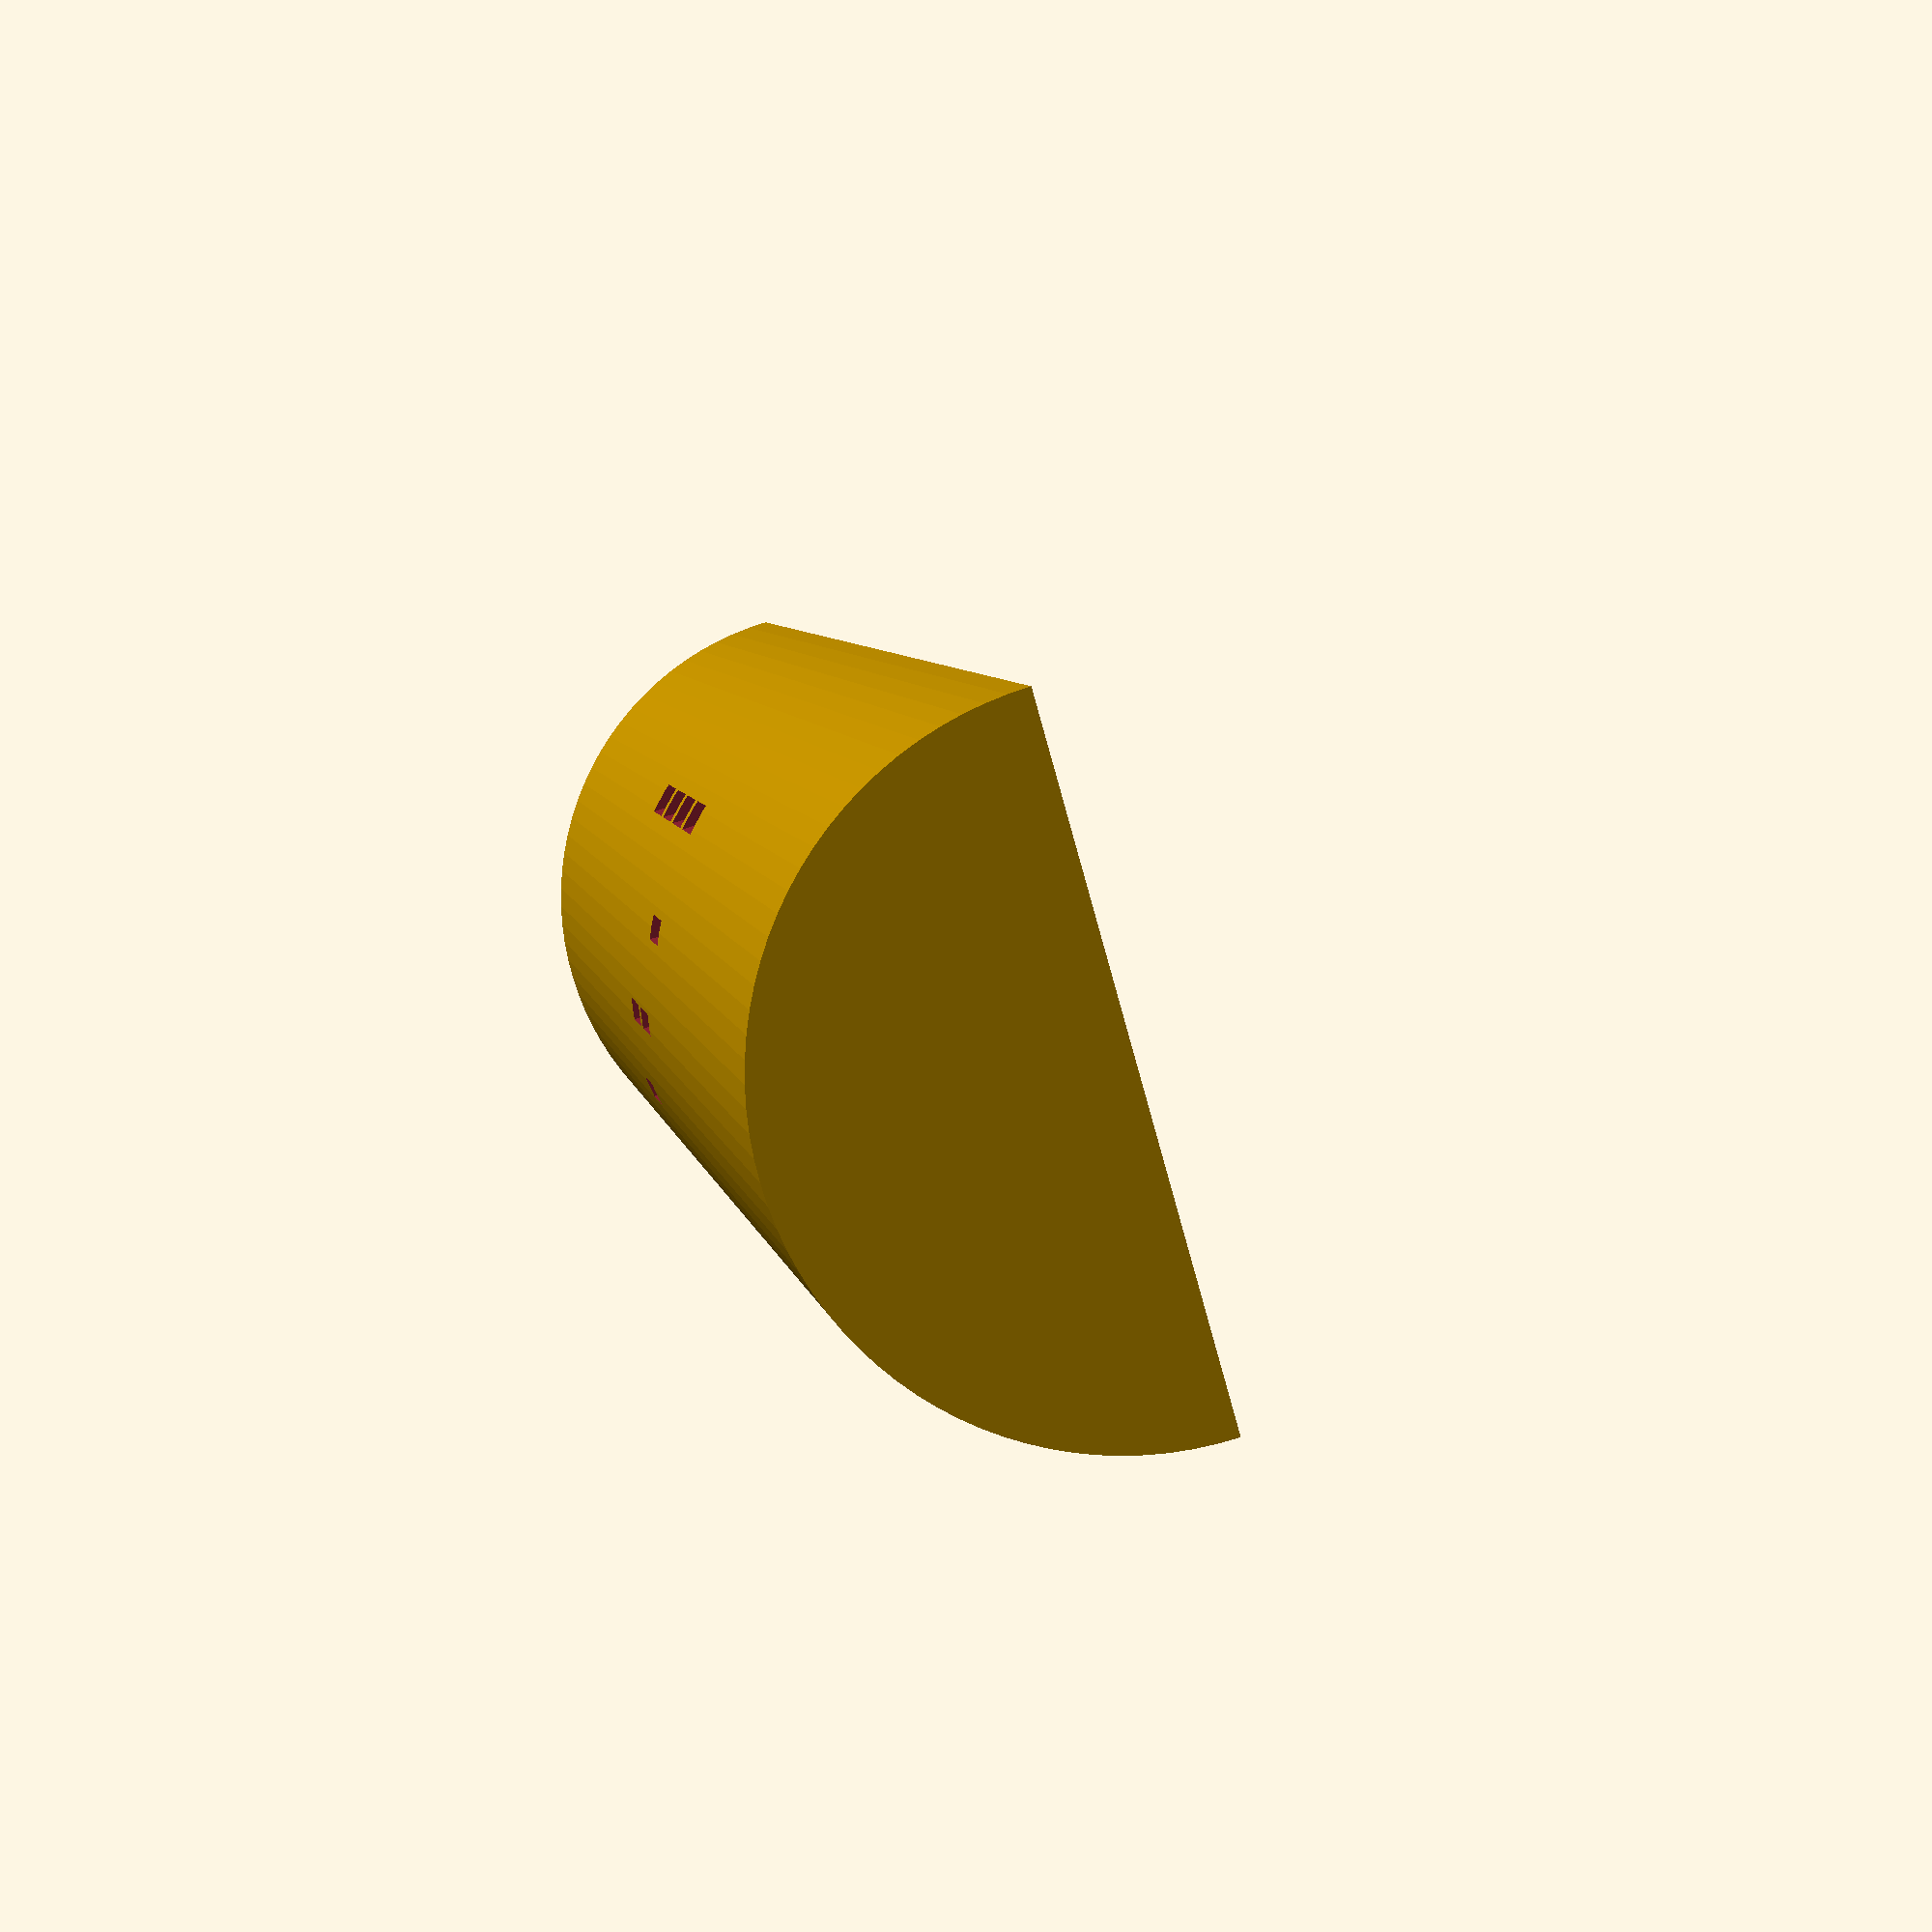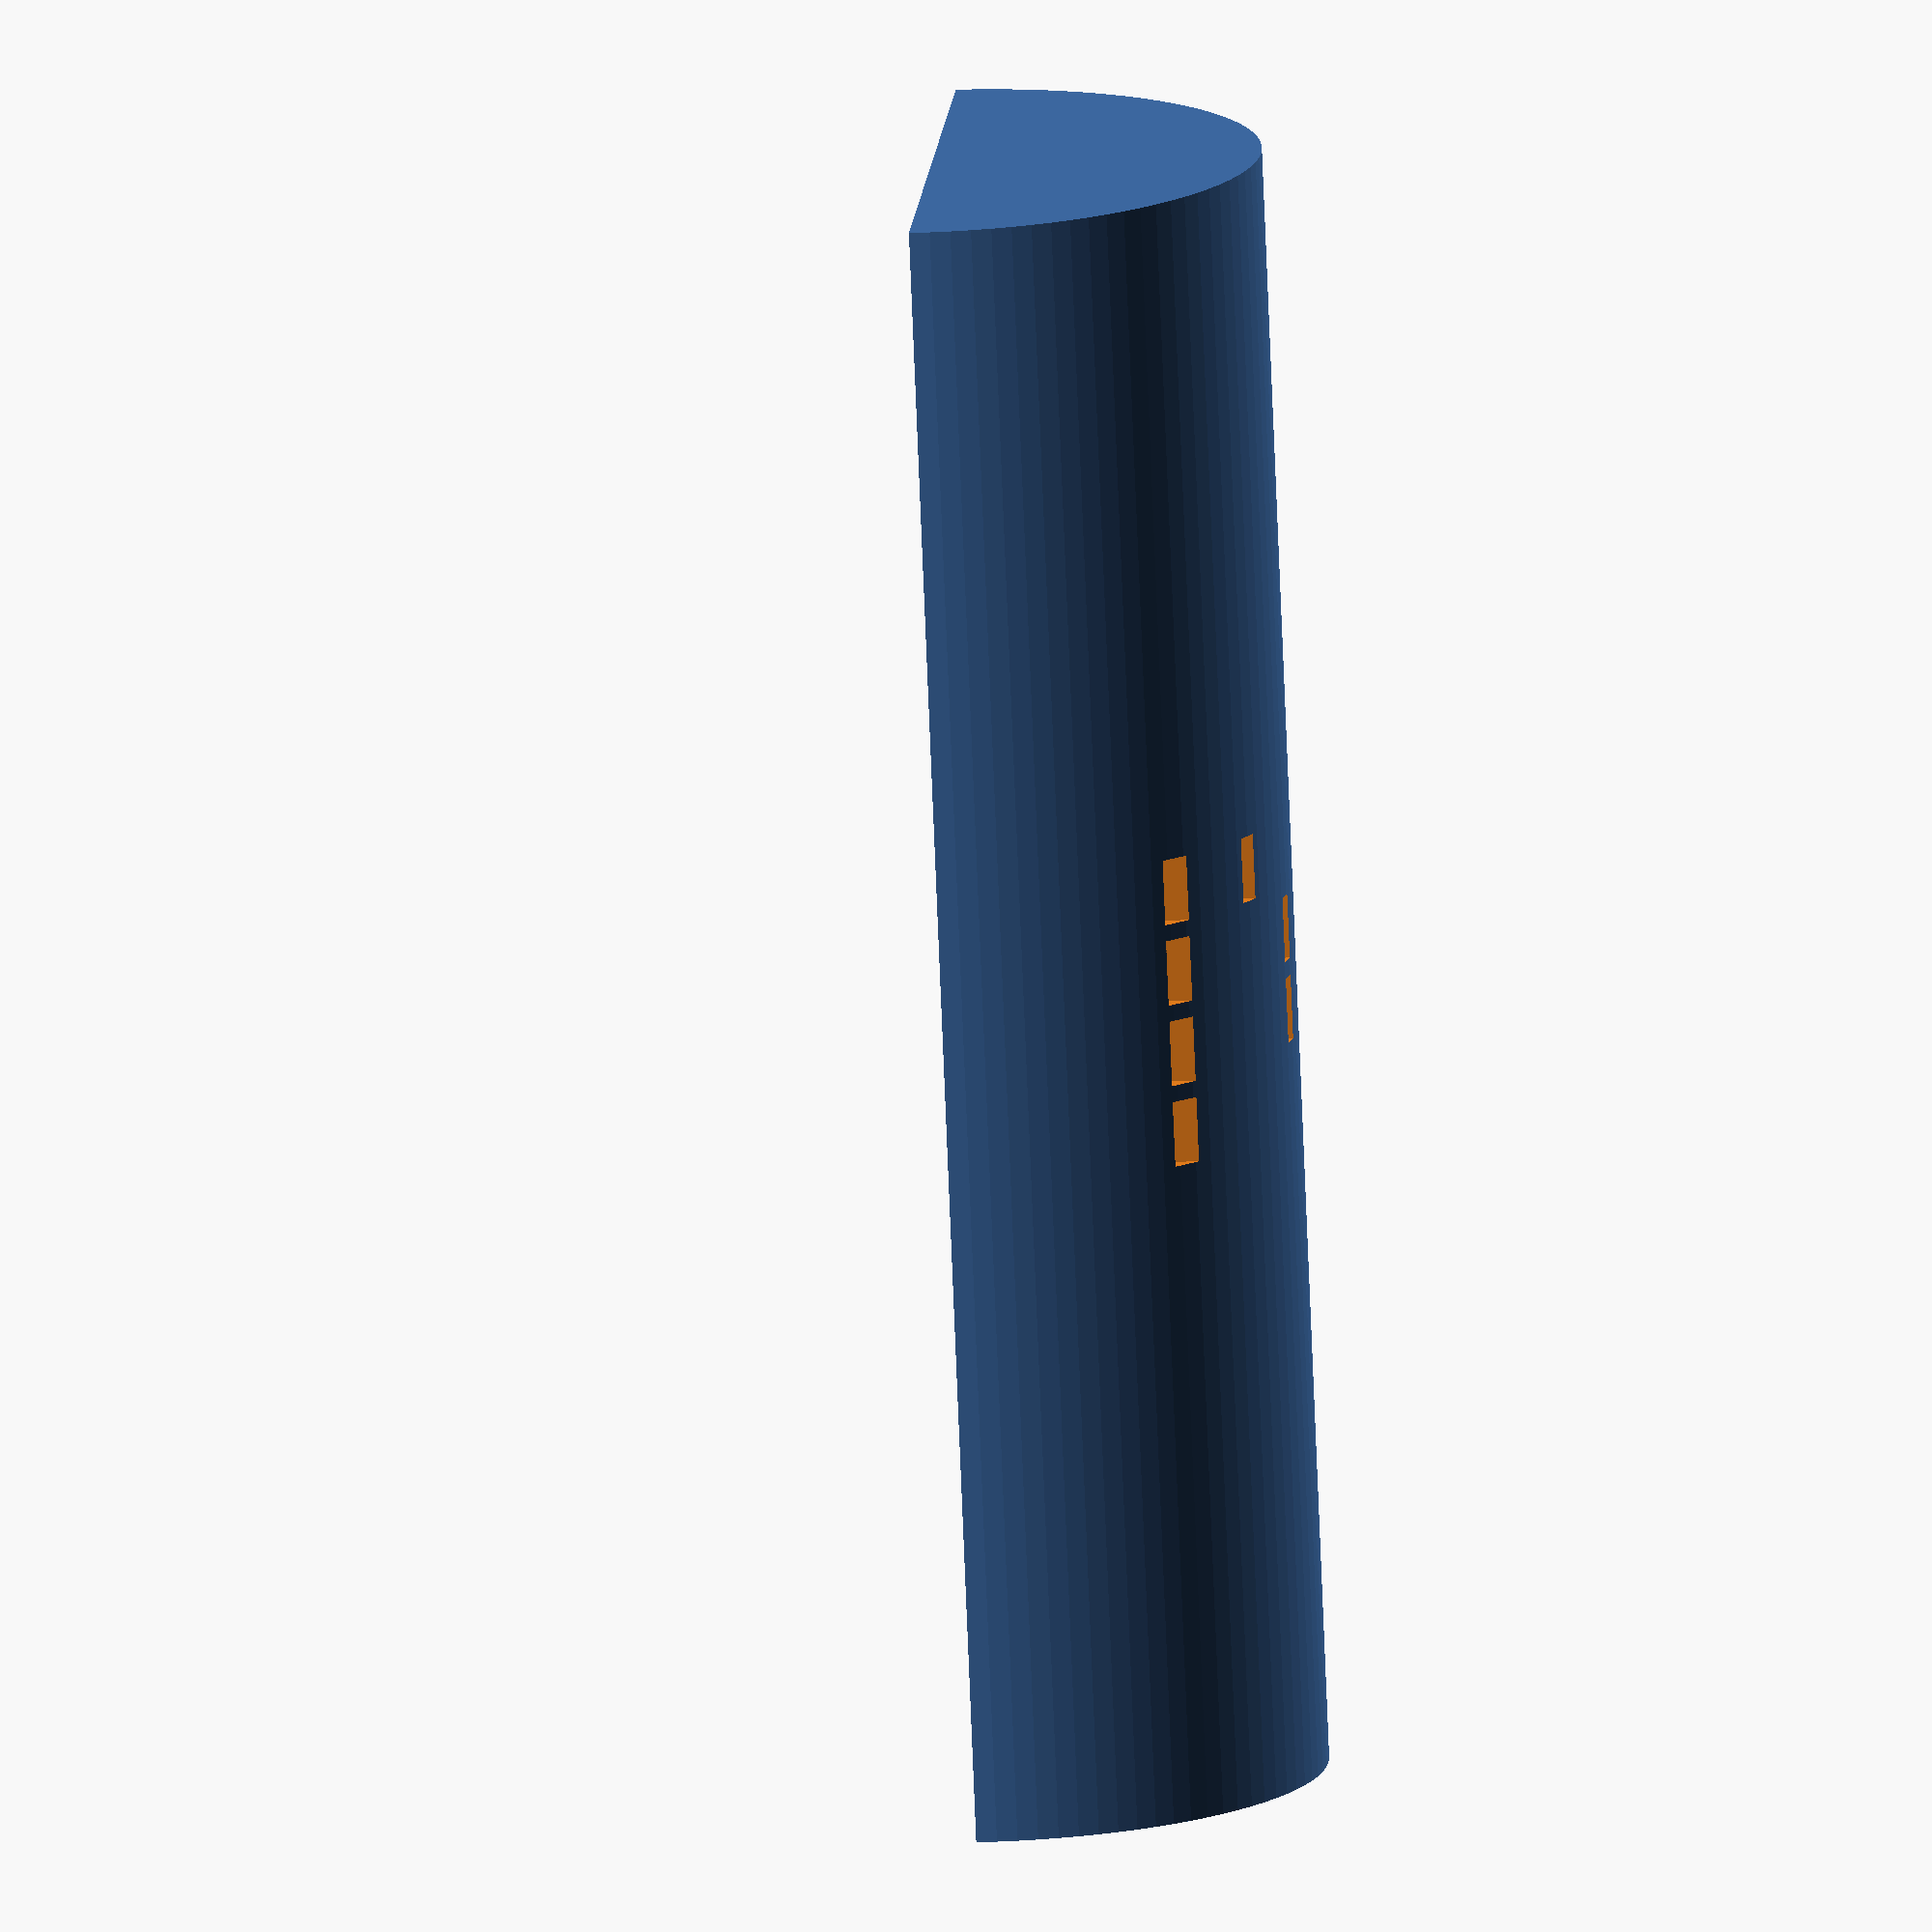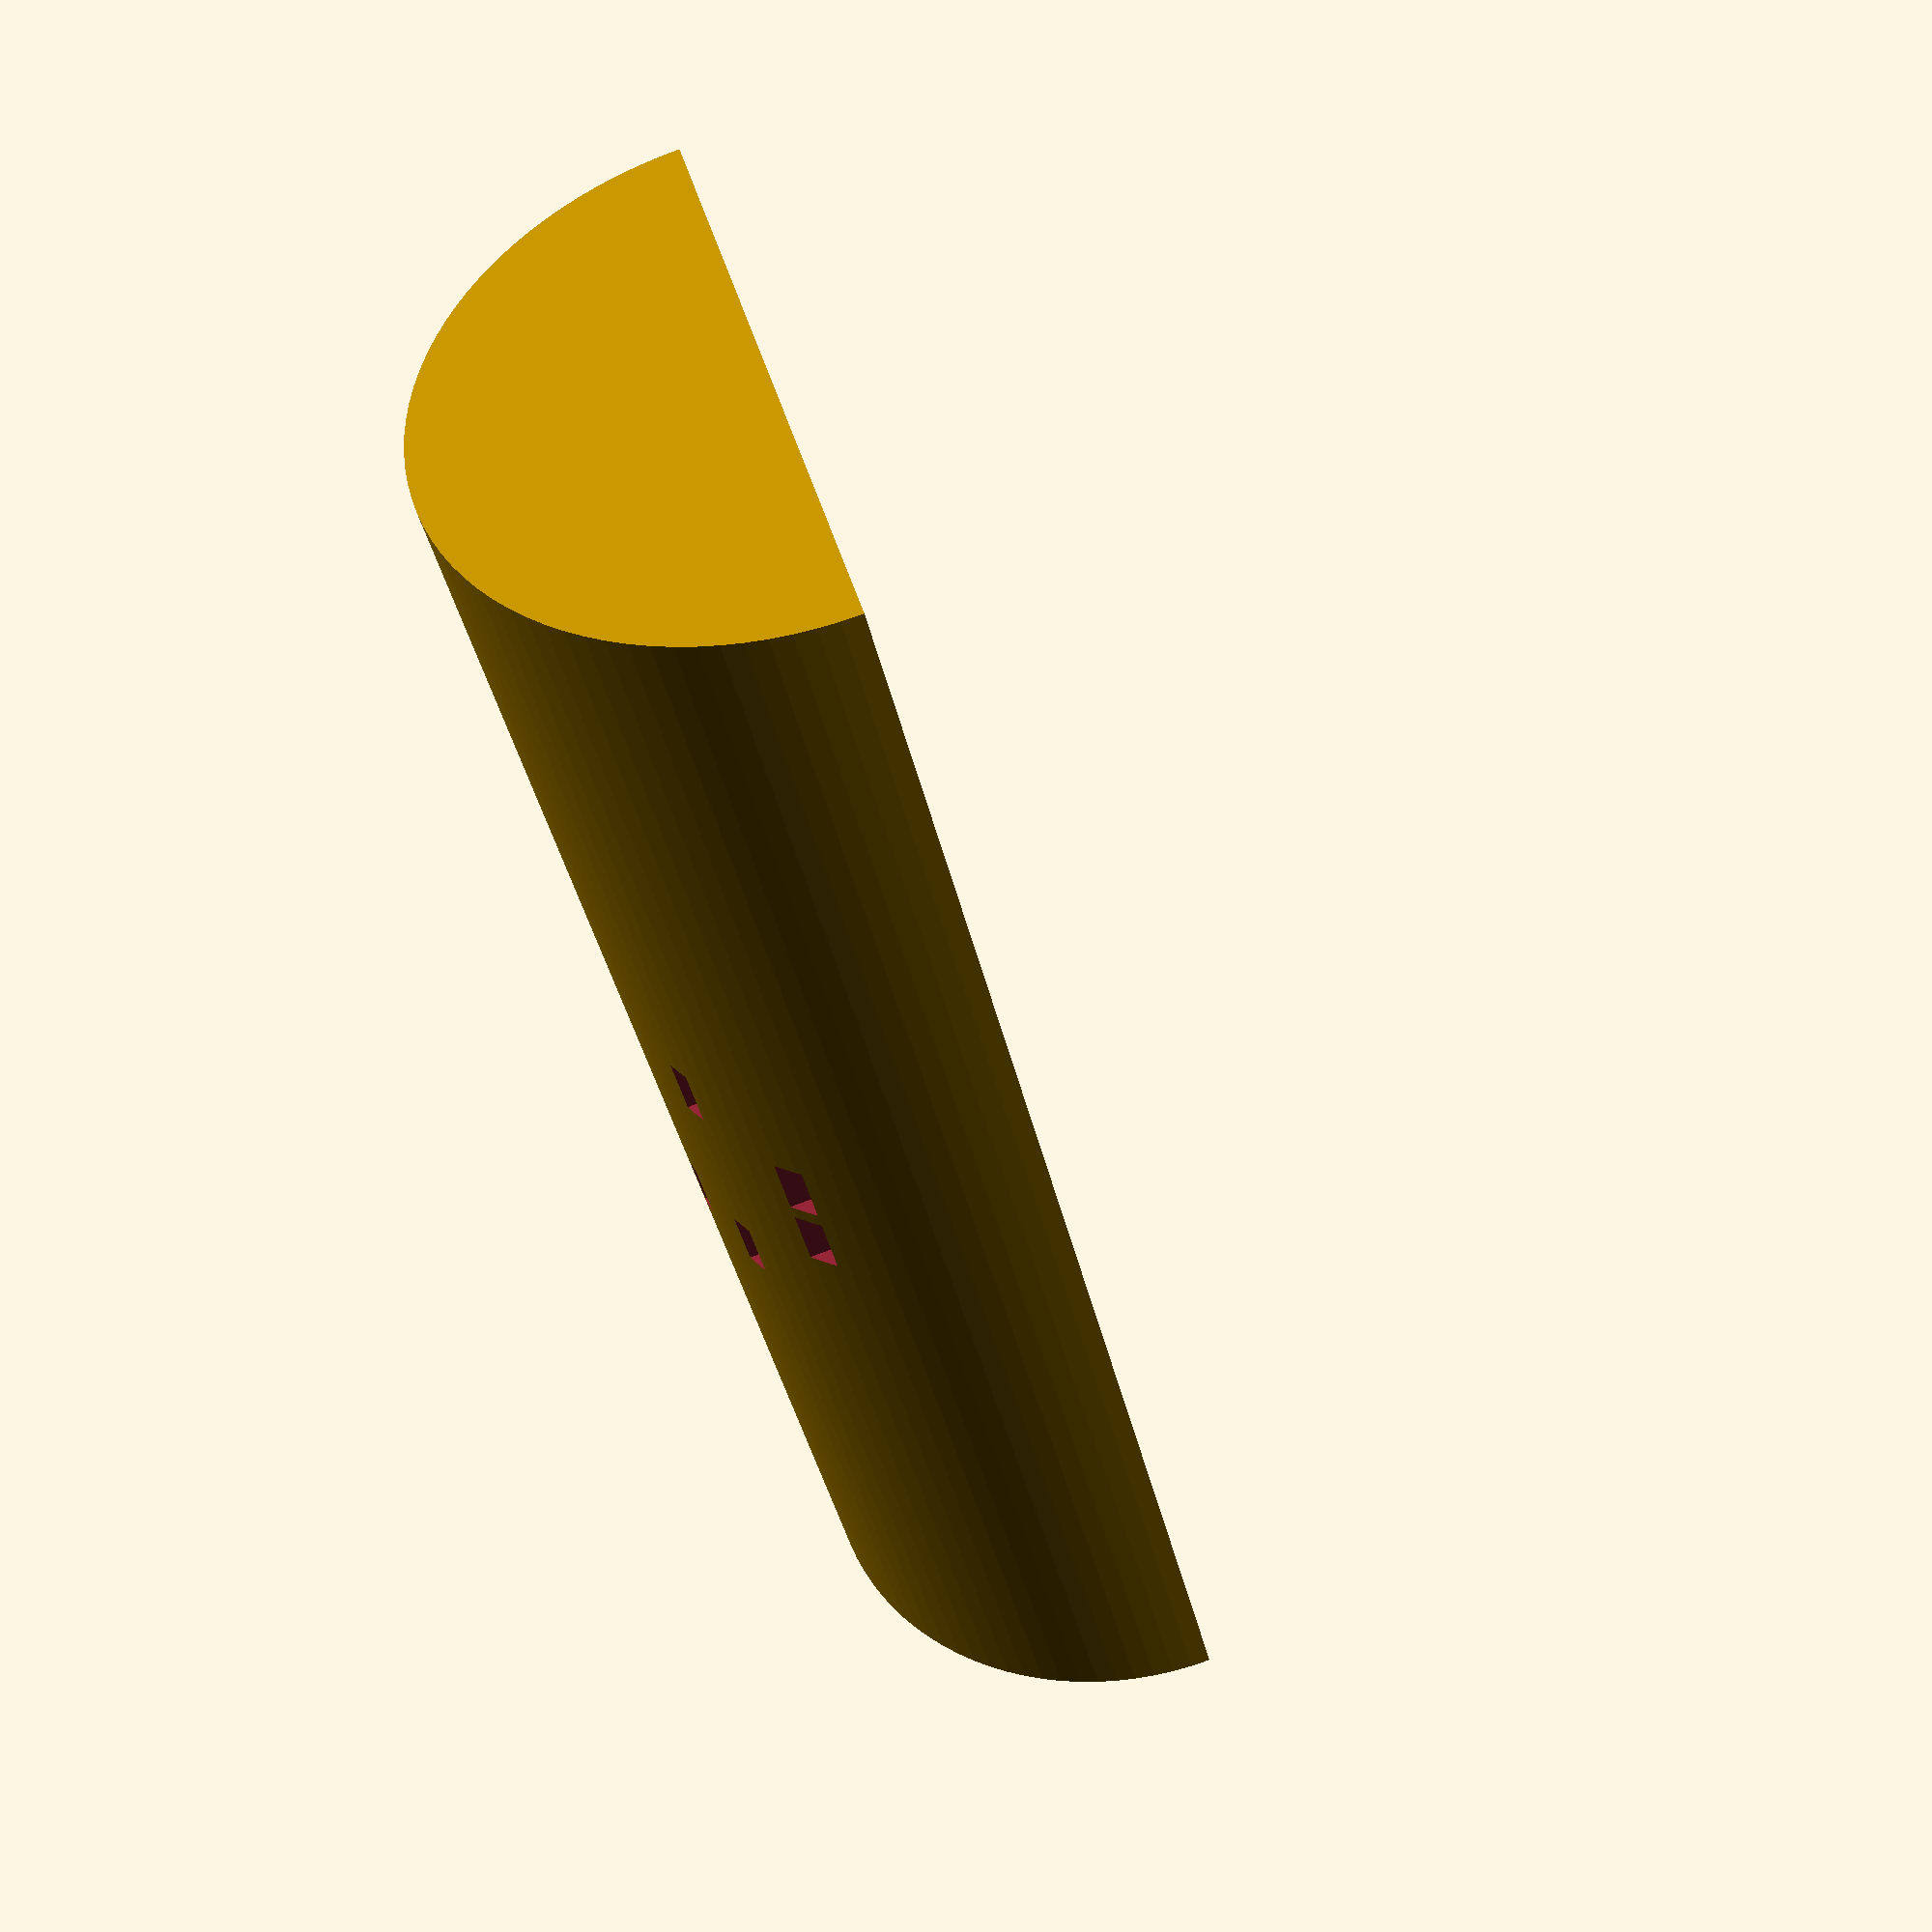
<openscad>
$fn=100;

module semicilindro(h,r,center=false){
  difference(){
    cylinder(h=h,r=r,center=center);
    translate([-2*r,0,-h])
      cube([4*r,2*r,3*h]);
  }
}

alto_pixel = 2;
ancho_pixel = 6;
delta_alto  = 6.5;
delta_ancho = 1.5;
radio_semicilindro = 30;
H = radio_semicilindro+10;
hemisferio="sur";

function alfa_sur(hora)=270-15*hora; 
function alfa_norte(hora)=15*hora-90;

function alfa(hora)=
  hemisferio=="sur" ? alfa_sur(hora) : alfa_norte(hora);

module rayo_de_sol(alfa){
  D=H/tan(alfa);
  vertices=[[-alto_pixel/2,0],
            [D-alto_pixel/2,H],
            [D+alto_pixel/2,H],
            [alto_pixel/2,0]];
  // TODO: medir la duracion de esta solucion
  //       y la de esta otra:
  //       translate([0,ancho_pixel/2,0])
  //       Ojo : borrar 'center=true' abajo
  rotate ([90,0,0])
    linear_extrude(ancho_pixel,center=true)
      polygon(vertices);
}

digitos = [
[[0, 1 ,1, 0], // cero
 [1, 0, 0, 1],
 [1, 0, 1, 1],
 [1, 1, 0, 1],
 [1, 0, 0, 1],
 [0, 1, 1, 0]],
[[0, 1, 0 ,0], // uno
 [1, 1, 0, 0],
 [0, 1, 0, 0],
 [0, 1, 0, 0],
 [0, 1, 0, 0],
 [1, 1, 1, 0]],
[[0, 1 ,1, 0], // dos
 [1, 0, 0, 1],
 [0, 0, 0, 1],
 [0, 1, 1, 0],
 [1, 0, 0, 0],
 [1, 1, 1, 1]],
[[0, 1 ,1, 0],  // tres
 [1, 0, 0, 1],
 [0, 0, 1, 1],
 [0, 0, 0, 1],
 [1, 0, 0, 1],
 [0, 1, 1, 0]],
[[1, 0 ,0, 1],  //cuatro
 [1, 0, 0, 1],
 [1, 0, 0, 1],
 [1, 1, 1, 1],
 [0, 0, 0, 1],
 [0, 0, 0, 1]],
[[1, 1 ,1, 1],  // cinco
 [1, 0, 0, 0],
 [1, 1, 1, 0],
 [0, 0, 0, 1],
 [0, 0, 0, 1],
 [1, 1, 1, 0]],
[[0, 1 ,1, 0],  // seis
 [1, 0, 0, 0],
 [1, 1, 1, 0],
 [1, 0, 0, 1],
 [1, 0, 0, 1],
 [0, 1, 1, 0]],
[[1, 1 ,1, 0],  // siete
 [0, 0, 1, 0],
 [0, 1, 0, 0],
 [0, 1, 0, 0],
 [0, 1, 0, 0],
 [0, 1, 0, 0]],
[[0, 1 ,1, 0],  // ocho
 [1, 0, 0, 1],
 [0, 1, 1, 0],
 [1, 0, 0, 1],
 [1, 0, 0, 1],
 [0, 1, 1, 0]],
[[0, 1 ,1, 0],  // nueve
 [1, 0, 0, 1],
 [1, 0, 0, 1],
 [0, 1, 1, 1],
 [0, 0, 0, 1],
 [0, 1, 1, 0]]];
 
module digito(alfa,numero){
  for(i=[0:5],j=[0:3]){
    digito=digitos[numero];
    if(digito[i][j]==1){
      x=(i-2.5)*(alto_pixel+delta_alto);
      y=(j-1.5)*(ancho_pixel+delta_ancho);
      translate([x,y,-0.01])
        rayo_de_sol(alfa);
    }
  }
}

difference(){
  rotate([-90,0,0])
    semicilindro(150,30,center=true);  
  digito(90,2);
}
</openscad>
<views>
elev=295.4 azim=212.7 roll=71.3 proj=p view=wireframe
elev=197.4 azim=330.1 roll=265.3 proj=o view=solid
elev=274.2 azim=142.2 roll=69.9 proj=p view=wireframe
</views>
